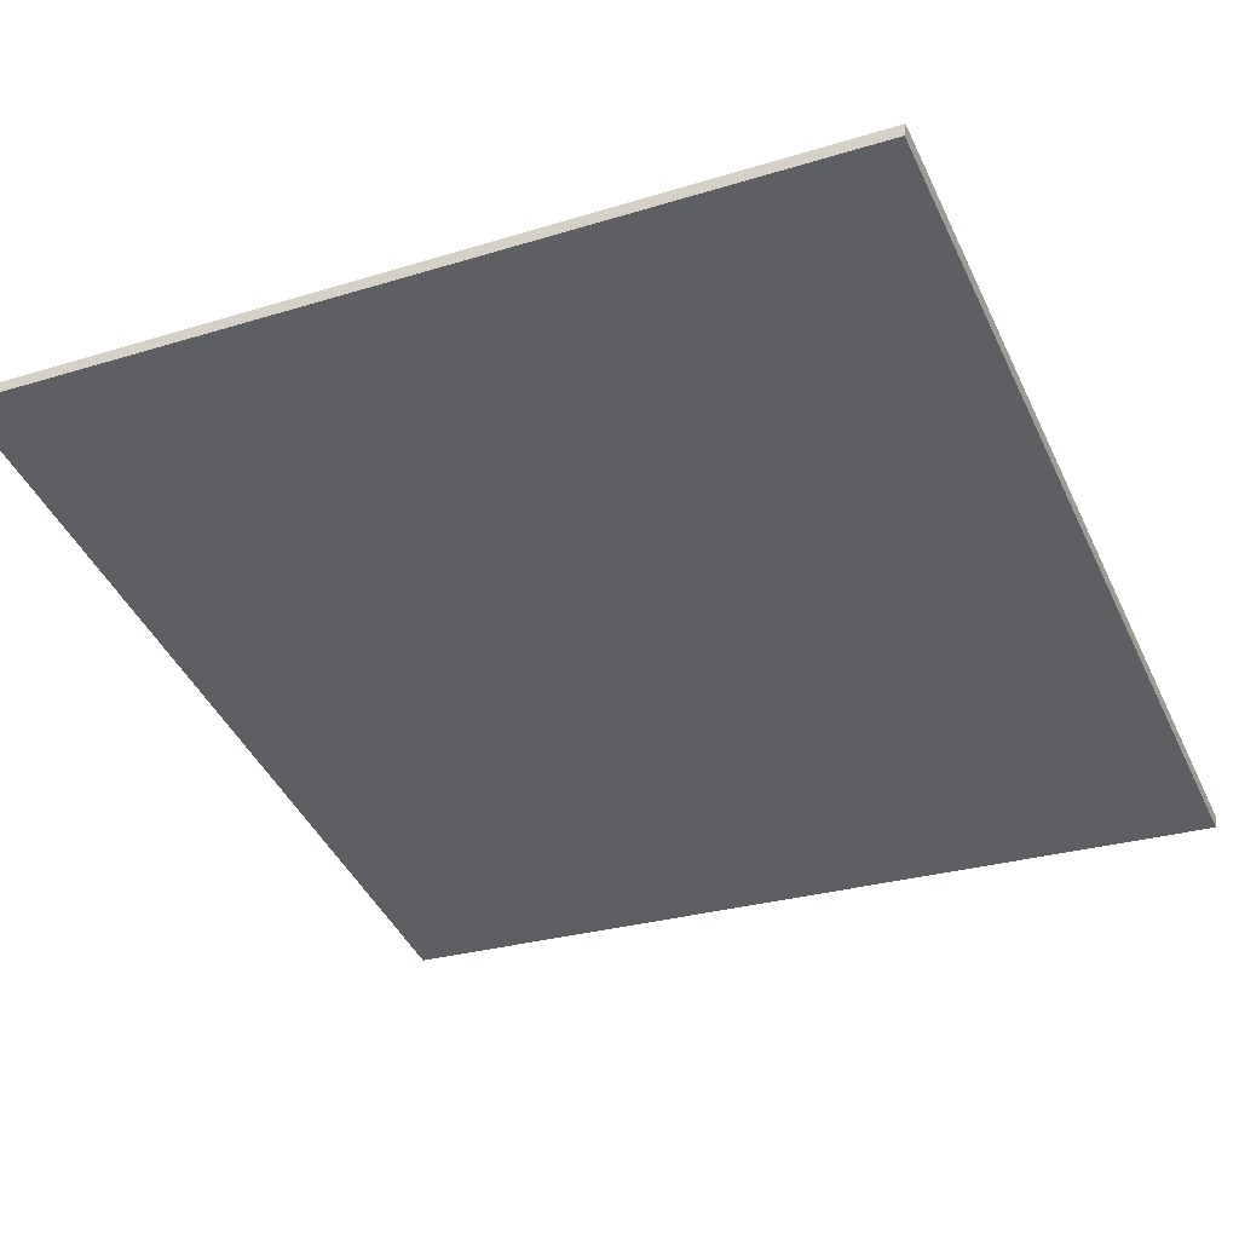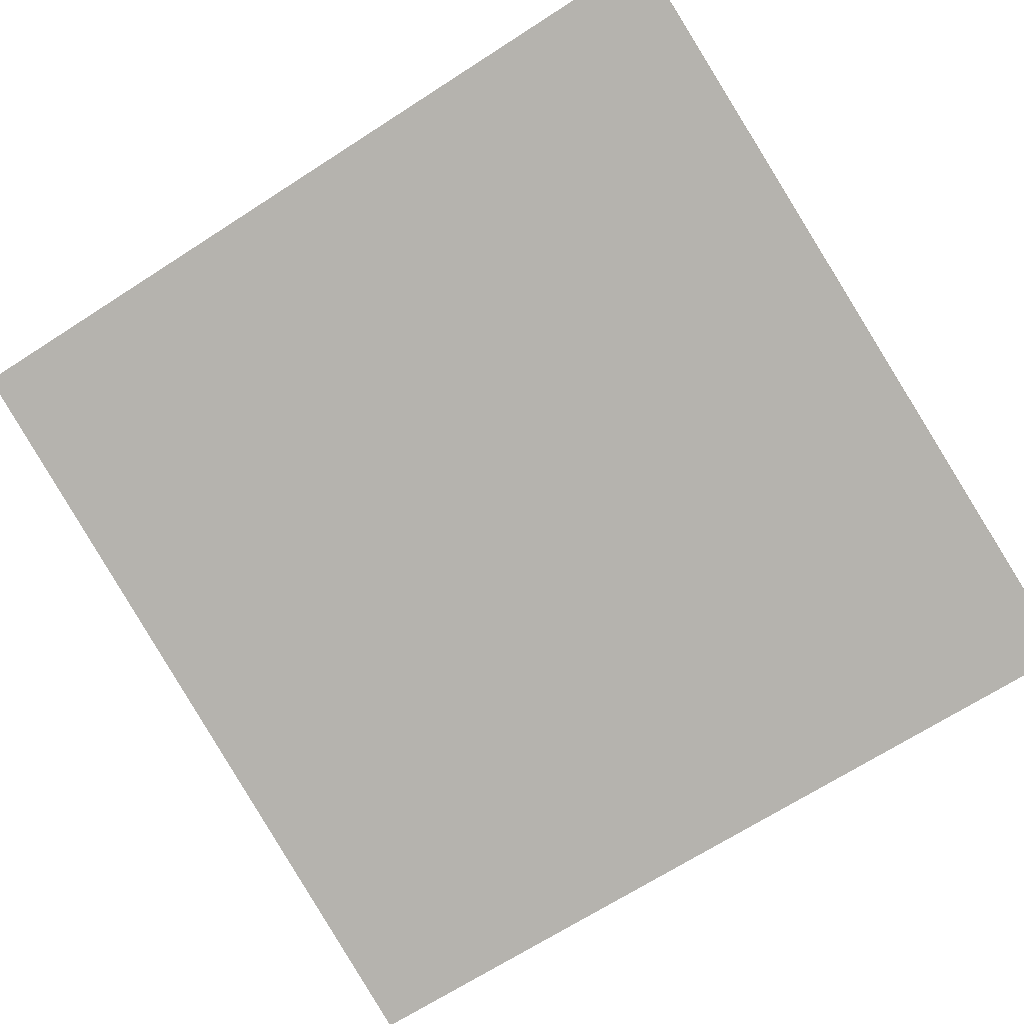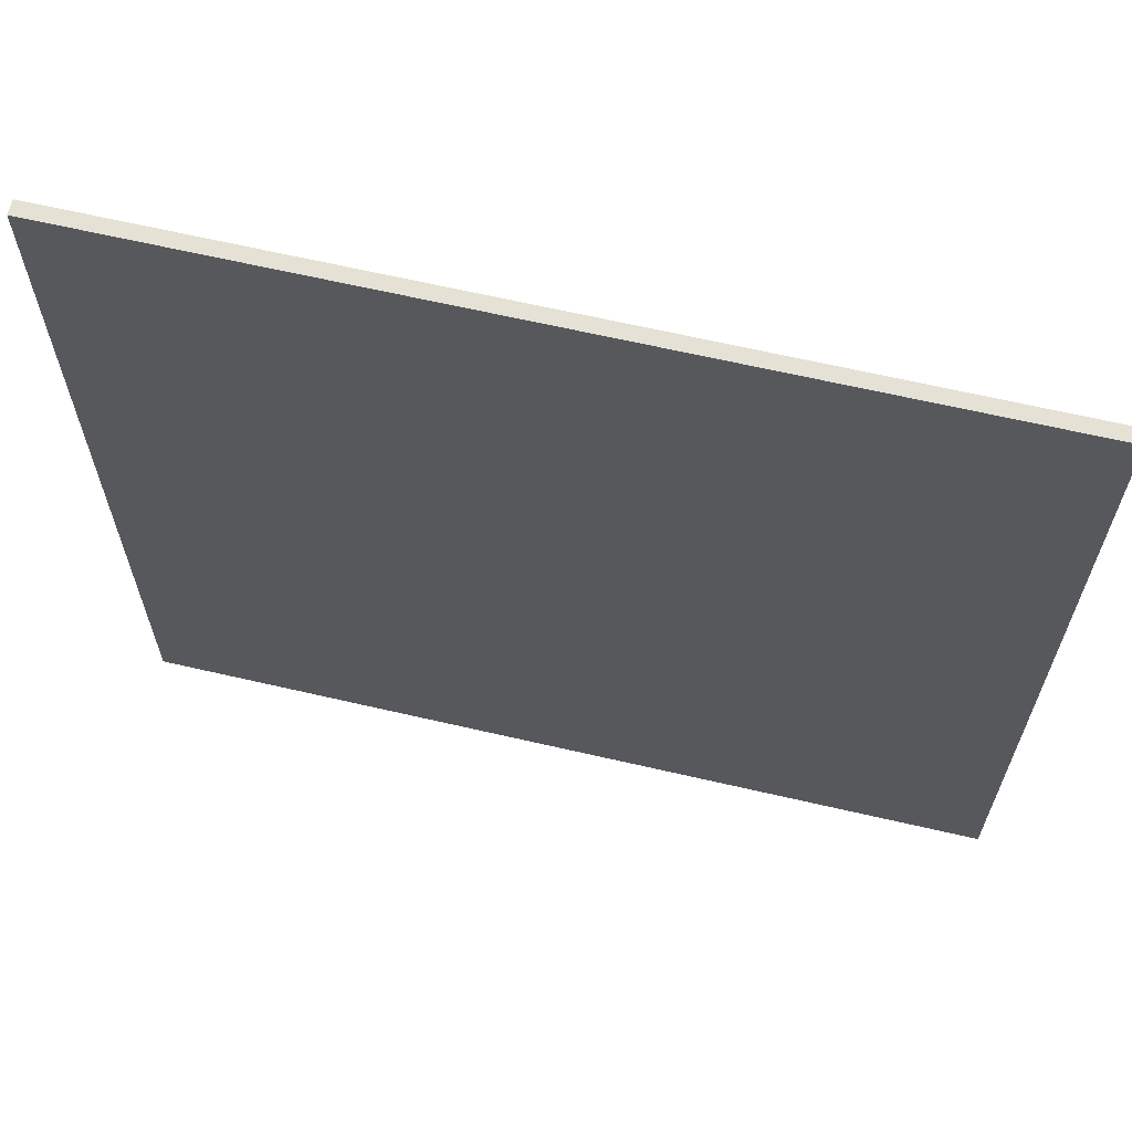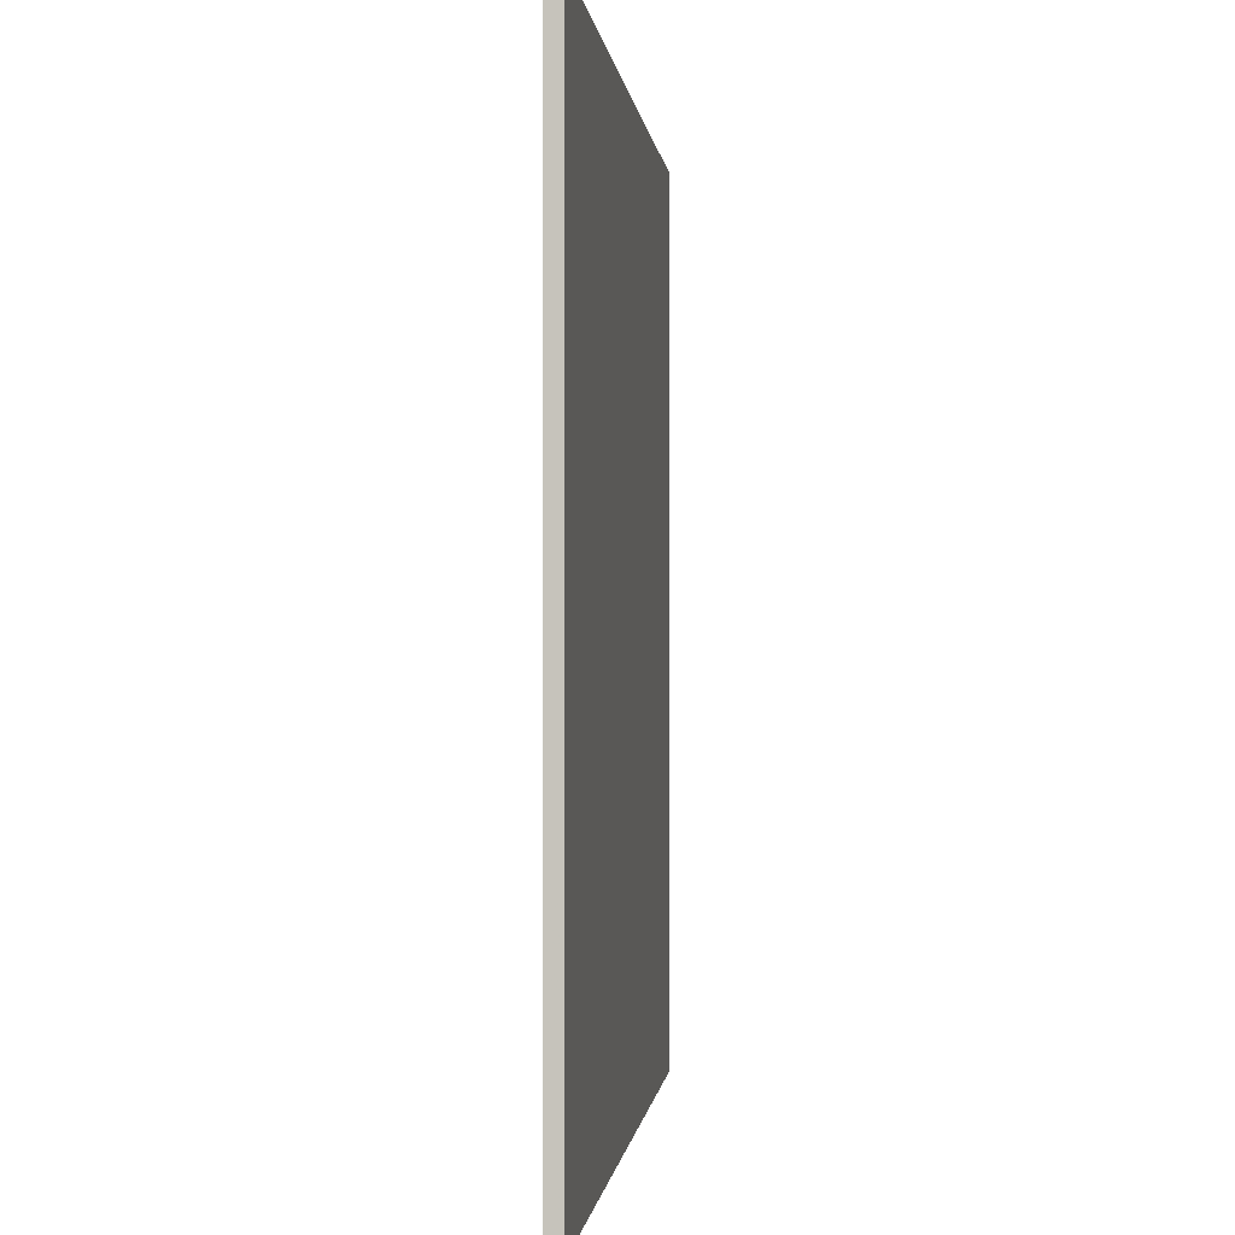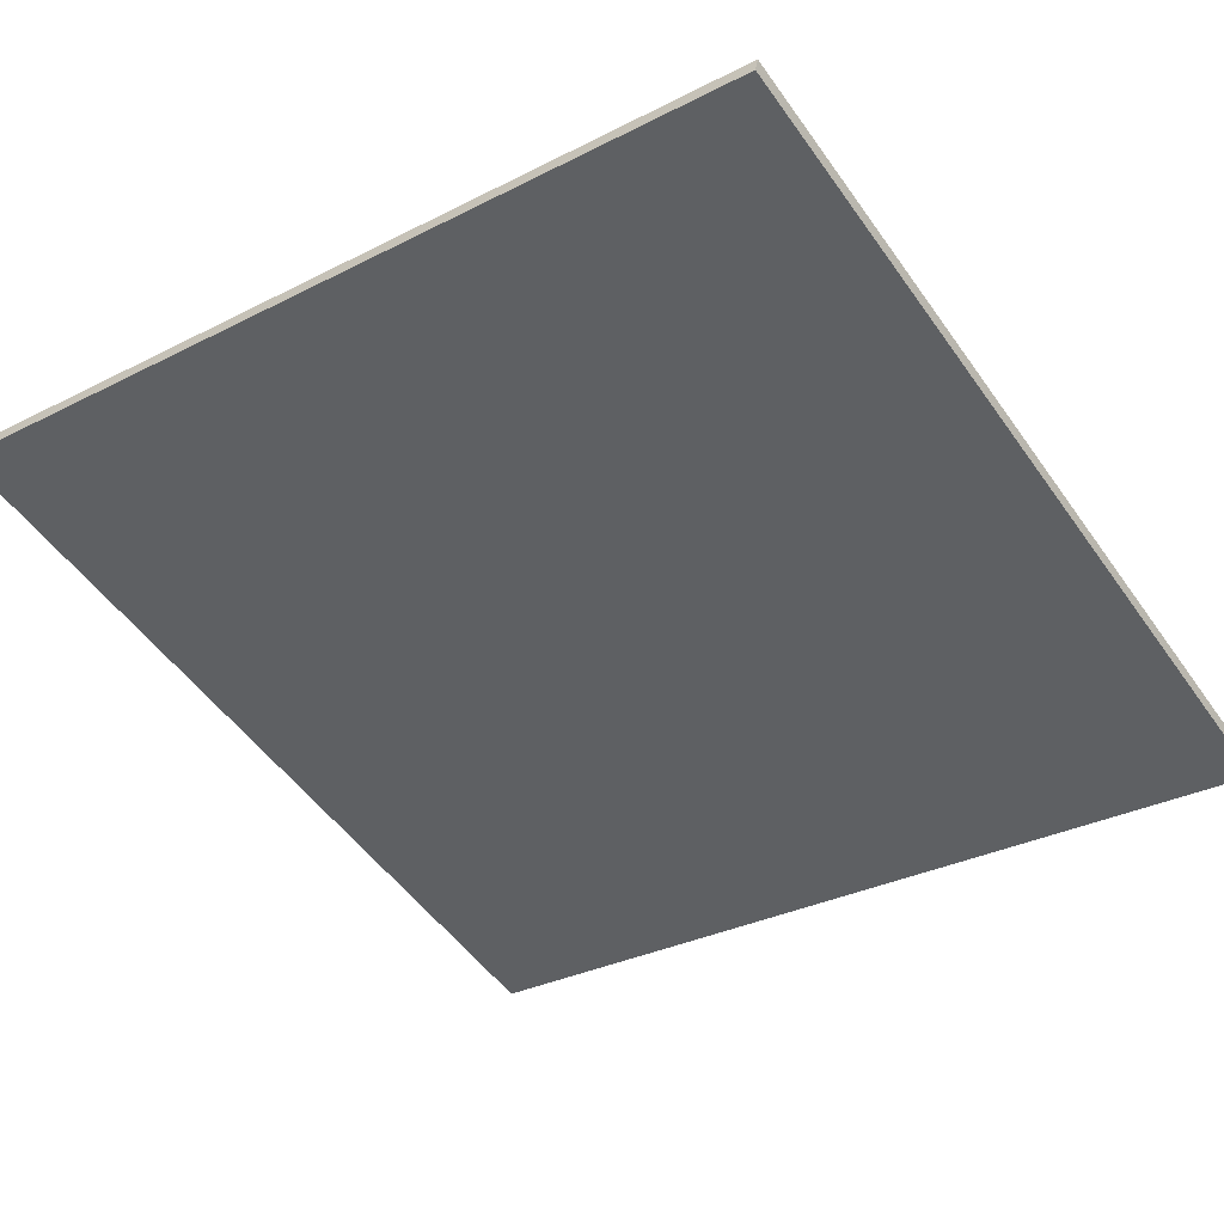
<metadata>
{"format":"obj","ext":"obj","renderer":"f3d","projection":"perspective","resolution":1024,"background":"white","views":[{"elev":-27.2,"azim":-64.5,"up":"+Y"},{"elev":-68.8,"azim":-57.2,"up":"+Y"},{"elev":65.0,"azim":-2.9,"up":"+Z"},{"elev":-0.5,"azim":-100.4,"up":"+Z"},{"elev":-31.7,"azim":-54.3,"up":"+Y"}]}
</metadata>
<code>
v -53.52 35.17 -4.481
v -53.52 35.17 4.481
v -53.48 35.31 -4.481
v -53.48 35.31 4.481
v -62.14 37.65 -4.481
v -62.14 37.65 4.481
v -62.1 37.79 -4.481
v -62.1 37.79 4.481
f 1 3 4
f 4 2 1
f 5 6 8
f 8 7 5
f 1 2 6
f 6 5 1
f 3 7 8
f 8 4 3
f 1 5 7
f 7 3 1
f 2 4 8
f 8 6 2

</code>
